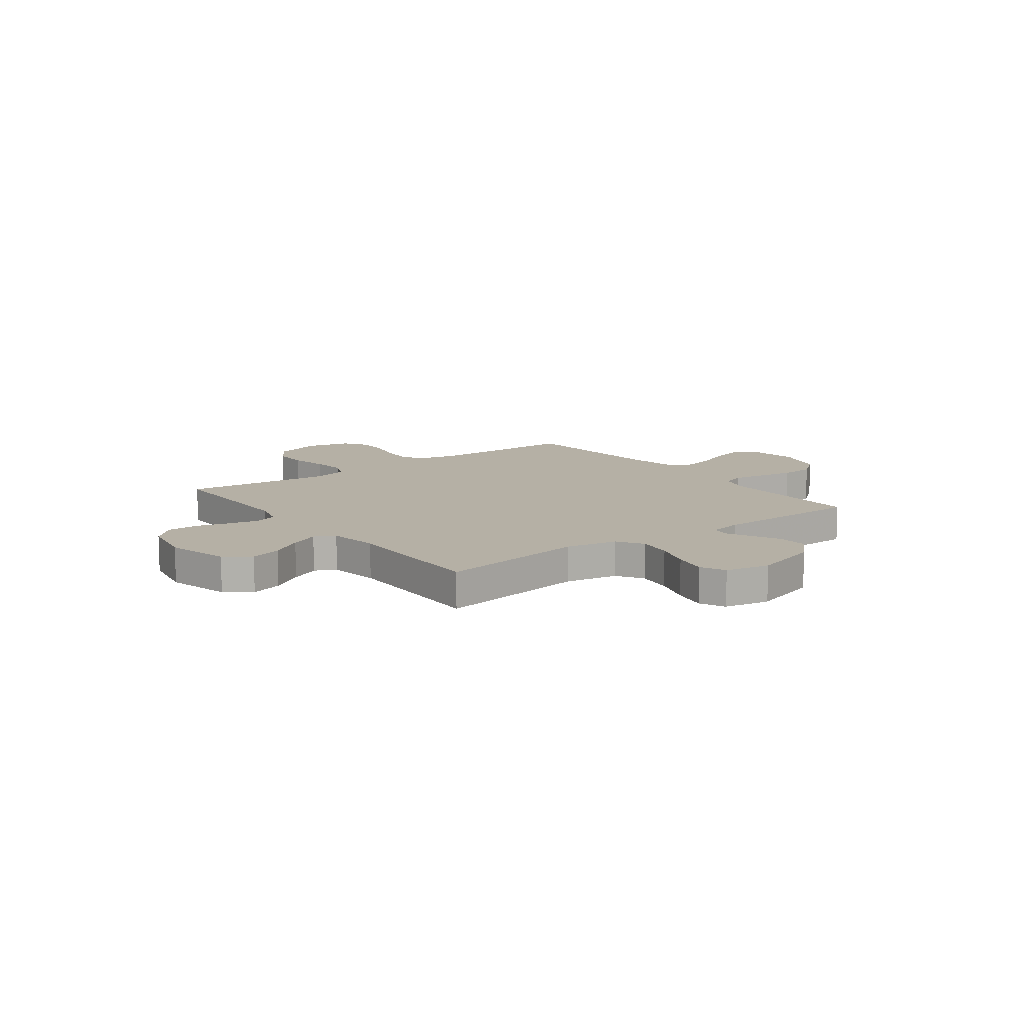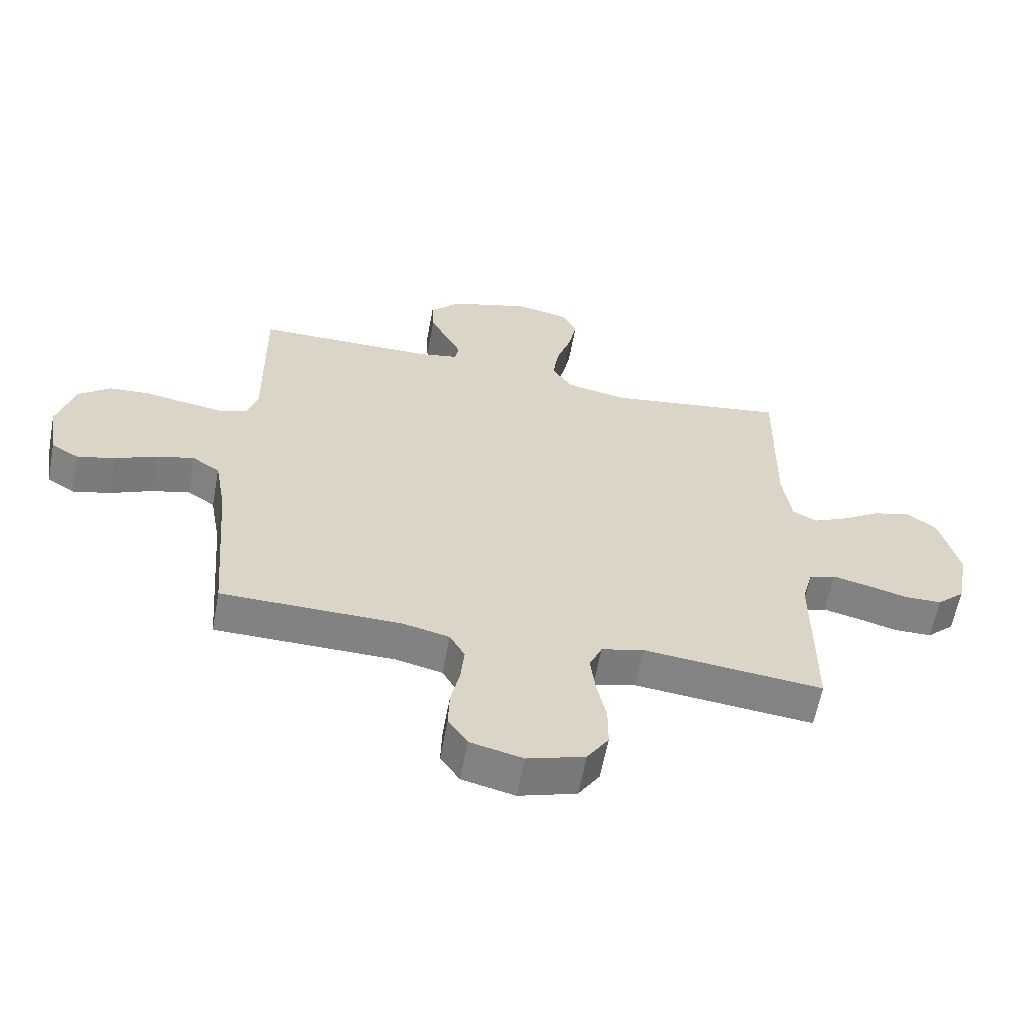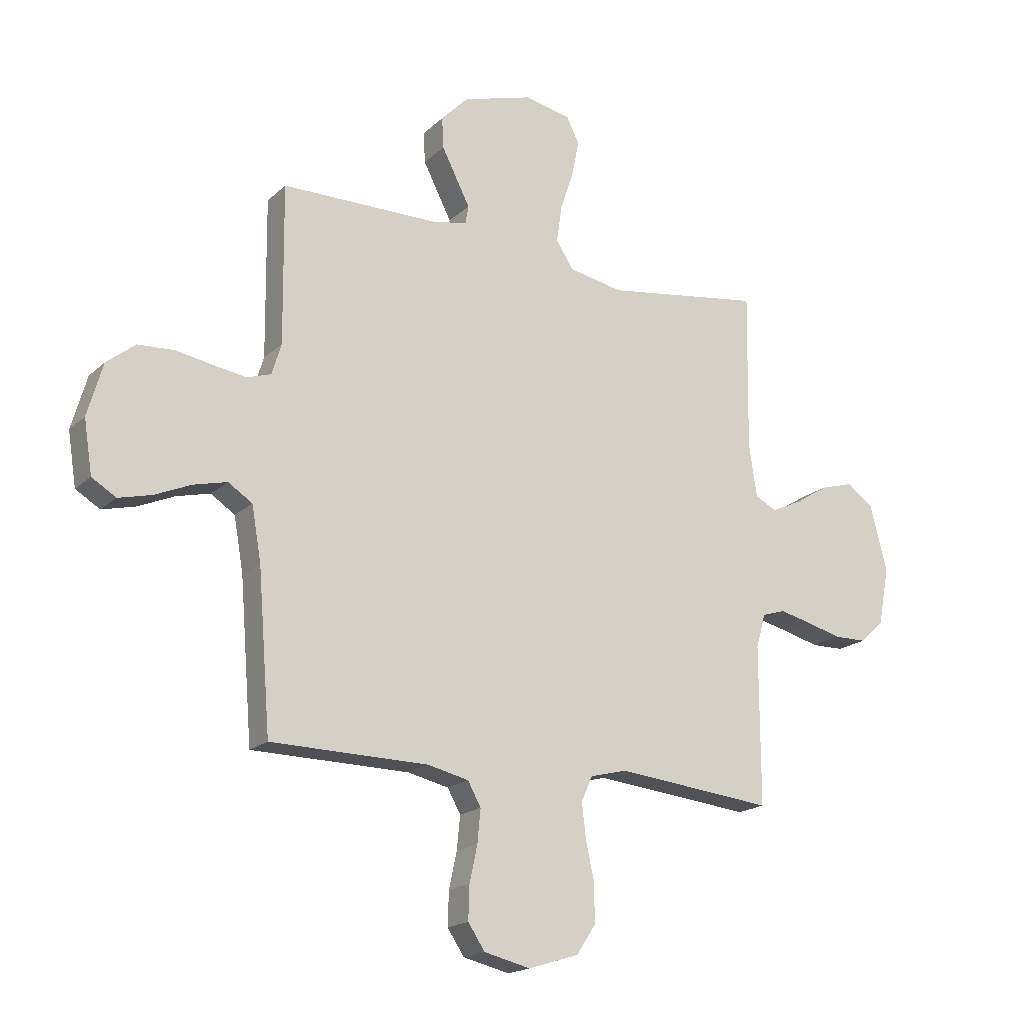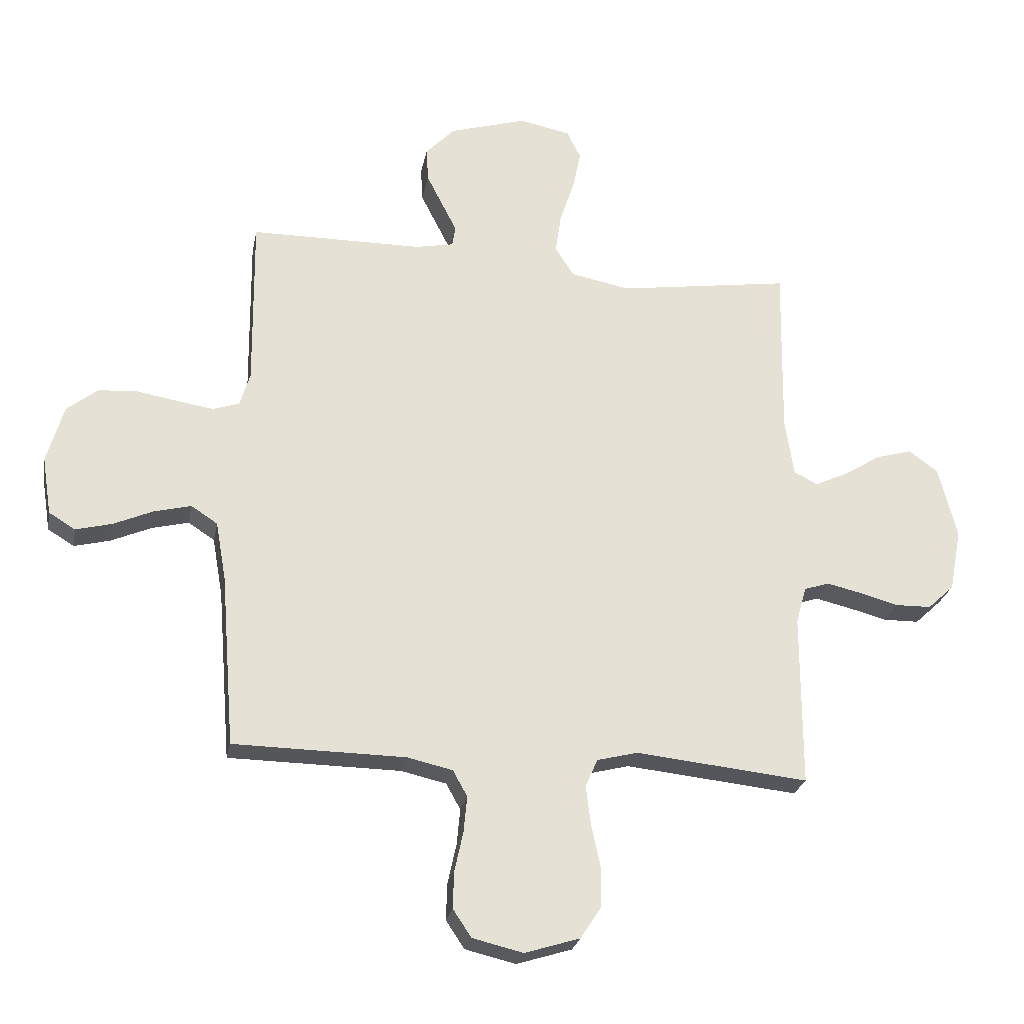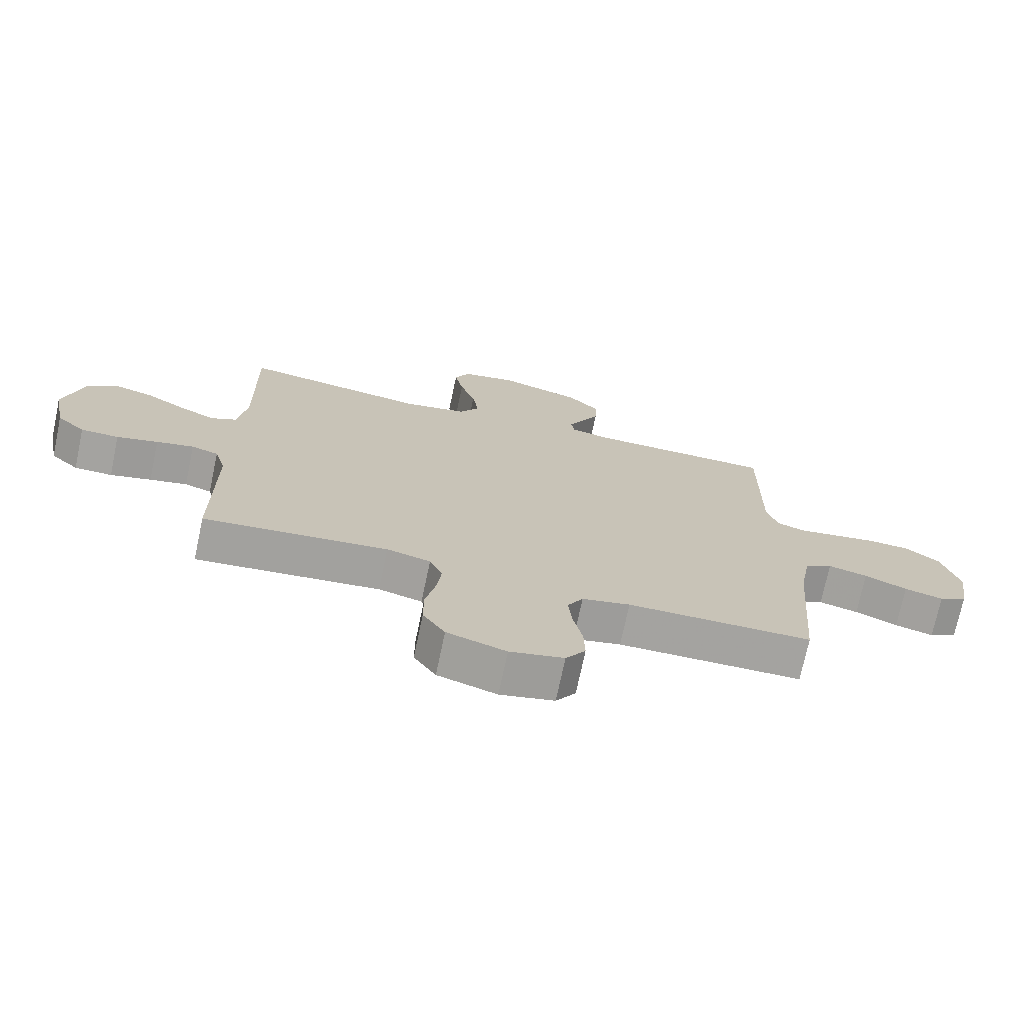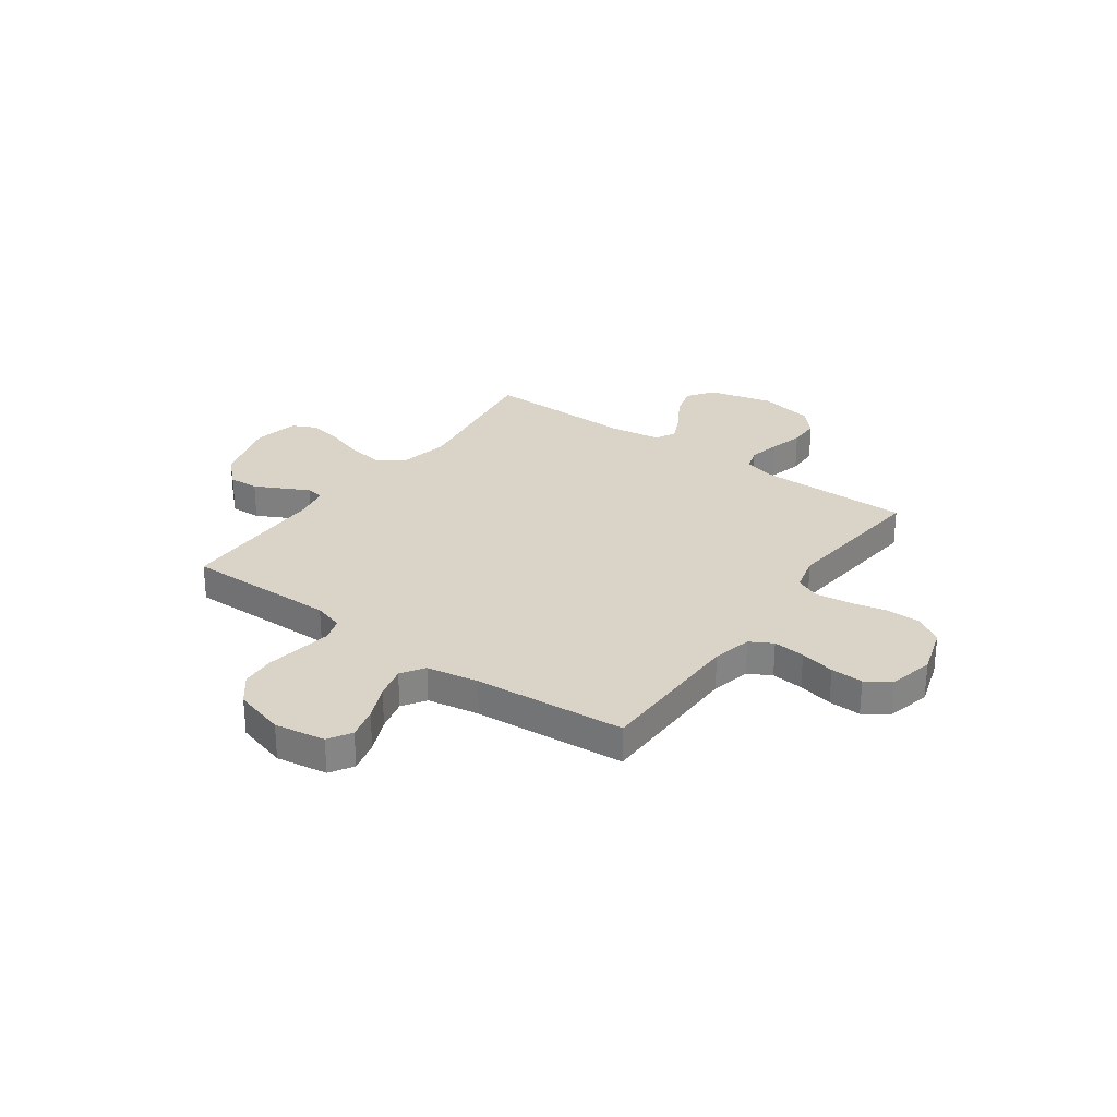
<metadata>
{"format":"obj","ext":"obj","renderer":"f3d","projection":"perspective","resolution":1024,"background":"white","views":[{"elev":11.7,"azim":-36.9,"up":"+Y"},{"elev":-60.8,"azim":169.5,"up":"+Z"},{"elev":-18.3,"azim":149.0,"up":"+Z"},{"elev":-25.3,"azim":169.3,"up":"+Z"},{"elev":-72.8,"azim":-11.9,"up":"+Z"},{"elev":28.7,"azim":125.7,"up":"+Y"}]}
</metadata>
<code>
v 0.5 0.07 -0.5
v 0.2 0.07 -0.504
v 0.122 0.07 -0.522
v 0.097 0.07 -0.567
v 0.103 0.07 -0.63
v 0.118 0.07 -0.699
v 0.12 0.07 -0.763
v 0.088 0.07 -0.811
v 0 0.07 -0.832
v -0.096 0.07 -0.802
v -0.132 0.07 -0.747
v -0.132 0.07 -0.676
v -0.116 0.07 -0.602
v -0.108 0.07 -0.535
v -0.129 0.07 -0.487
v -0.2 0.07 -0.469
v -0.5 0.07 -0.5
v -0.5 0.07 -0.2
v -0.518 0.07 -0.135
v -0.562 0.07 -0.121
v -0.623 0.07 -0.135
v -0.69 0.07 -0.153
v -0.752 0.07 -0.152
v -0.798 0.07 -0.109
v -0.819 0.07 0
v -0.787 0.07 0.126
v -0.736 0.07 0.163
v -0.673 0.07 0.145
v -0.609 0.07 0.105
v -0.551 0.07 0.078
v -0.51 0.07 0.099
v -0.495 0.07 0.2
v -0.5 0.07 0.5
v -0.2 0.07 0.456
v -0.097 0.07 0.476
v -0.064 0.07 0.527
v -0.074 0.07 0.597
v -0.099 0.07 0.672
v -0.113 0.07 0.741
v -0.089 0.07 0.79
v 0 0.07 0.808
v 0.134 0.07 0.768
v 0.185 0.07 0.715
v 0.182 0.07 0.656
v 0.153 0.07 0.599
v 0.128 0.07 0.55
v 0.134 0.07 0.515
v 0.2 0.07 0.502
v 0.5 0.07 0.5
v 0.497 0.07 0.2
v 0.515 0.07 0.141
v 0.561 0.07 0.126
v 0.624 0.07 0.136
v 0.695 0.07 0.148
v 0.763 0.07 0.144
v 0.817 0.07 0.101
v 0.846 0.07 0
v 0.83 0.07 -0.101
v 0.784 0.07 -0.129
v 0.721 0.07 -0.113
v 0.652 0.07 -0.083
v 0.588 0.07 -0.067
v 0.542 0.07 -0.097
v 0.524 0.07 -0.2
v 0.5 0 -0.5
v 0.2 0 -0.504
v 0.122 0 -0.522
v 0.097 0 -0.567
v 0.103 0 -0.63
v 0.118 0 -0.699
v 0.12 0 -0.763
v 0.088 0 -0.811
v 0 0 -0.832
v -0.096 0 -0.802
v -0.132 0 -0.747
v -0.132 0 -0.676
v -0.116 0 -0.602
v -0.108 0 -0.535
v -0.129 0 -0.487
v -0.2 0 -0.469
v -0.5 0 -0.5
v -0.5 0 -0.2
v -0.518 0 -0.135
v -0.562 0 -0.121
v -0.623 0 -0.135
v -0.69 0 -0.153
v -0.752 0 -0.152
v -0.798 0 -0.109
v -0.819 0 0
v -0.787 0 0.126
v -0.736 0 0.163
v -0.673 0 0.145
v -0.609 0 0.105
v -0.551 0 0.078
v -0.51 0 0.099
v -0.495 0 0.2
v -0.5 0 0.5
v -0.2 0 0.456
v -0.097 0 0.476
v -0.064 0 0.527
v -0.074 0 0.597
v -0.099 0 0.672
v -0.113 0 0.741
v -0.089 0 0.79
v 0 0 0.808
v 0.134 0 0.768
v 0.185 0 0.715
v 0.182 0 0.656
v 0.153 0 0.599
v 0.128 0 0.55
v 0.134 0 0.515
v 0.2 0 0.502
v 0.5 0 0.5
v 0.497 0 0.2
v 0.515 0 0.141
v 0.561 0 0.126
v 0.624 0 0.136
v 0.695 0 0.148
v 0.763 0 0.144
v 0.817 0 0.101
v 0.846 0 0
v 0.83 0 -0.101
v 0.784 0 -0.129
v 0.721 0 -0.113
v 0.652 0 -0.083
v 0.588 0 -0.067
v 0.542 0 -0.097
v 0.524 0 -0.2
f 59 60 61
f 58 59 61
f 57 58 61
f 56 57 61
f 55 56 61
f 54 55 61
f 53 54 61
f 52 53 61 62
f 51 52 62 63
f 48 49 50
f 51 63 64
f 50 51 64
f 48 50 64
f 47 48 64
f 44 45 46
f 43 44 46
f 42 43 46
f 41 42 46
f 40 41 46
f 39 40 46
f 38 39 46
f 37 38 46
f 36 37 46 47
f 32 33 34
f 31 32 34 35
f 27 28 29
f 26 27 29
f 25 26 29
f 24 25 29
f 23 24 29
f 22 23 29
f 21 22 29
f 20 21 29 30
f 19 20 30 31
f 16 17 18
f 19 31 35
f 18 19 35
f 16 18 35
f 15 16 35
f 11 12 13
f 10 11 13
f 9 10 13
f 8 9 13
f 7 8 13
f 6 7 13
f 5 6 13
f 4 5 13 14
f 35 36 47
f 15 35 47
f 14 15 47
f 4 14 47
f 3 4 47
f 2 3 47 64
f 1 2 64
f 125 124 123
f 125 123 122
f 125 122 121
f 125 121 120
f 125 120 119
f 125 119 118
f 125 118 117
f 126 125 117 116
f 127 126 116 115
f 114 113 112
f 128 127 115
f 128 115 114
f 128 114 112
f 128 112 111
f 110 109 108
f 110 108 107
f 110 107 106
f 110 106 105
f 110 105 104
f 110 104 103
f 110 103 102
f 110 102 101
f 111 110 101 100
f 98 97 96
f 99 98 96 95
f 93 92 91
f 93 91 90
f 93 90 89
f 93 89 88
f 93 88 87
f 93 87 86
f 93 86 85
f 94 93 85 84
f 95 94 84 83
f 82 81 80
f 99 95 83
f 99 83 82
f 99 82 80
f 99 80 79
f 77 76 75
f 77 75 74
f 77 74 73
f 77 73 72
f 77 72 71
f 77 71 70
f 77 70 69
f 78 77 69 68
f 111 100 99
f 111 99 79
f 111 79 78
f 111 78 68
f 111 68 67
f 128 111 67 66
f 128 66 65
f 1 65 66 2
f 2 66 67 3
f 3 67 68 4
f 4 68 69 5
f 5 69 70 6
f 6 70 71 7
f 7 71 72 8
f 8 72 73 9
f 9 73 74 10
f 10 74 75 11
f 11 75 76 12
f 12 76 77 13
f 13 77 78 14
f 14 78 79 15
f 15 79 80 16
f 16 80 81 17
f 17 81 82 18
f 18 82 83 19
f 19 83 84 20
f 20 84 85 21
f 21 85 86 22
f 22 86 87 23
f 23 87 88 24
f 24 88 89 25
f 25 89 90 26
f 26 90 91 27
f 27 91 92 28
f 28 92 93 29
f 29 93 94 30
f 30 94 95 31
f 31 95 96 32
f 32 96 97 33
f 33 97 98 34
f 34 98 99 35
f 35 99 100 36
f 36 100 101 37
f 37 101 102 38
f 38 102 103 39
f 39 103 104 40
f 40 104 105 41
f 41 105 106 42
f 42 106 107 43
f 43 107 108 44
f 44 108 109 45
f 45 109 110 46
f 46 110 111 47
f 47 111 112 48
f 48 112 113 49
f 49 113 114 50
f 50 114 115 51
f 51 115 116 52
f 52 116 117 53
f 53 117 118 54
f 54 118 119 55
f 55 119 120 56
f 56 120 121 57
f 57 121 122 58
f 58 122 123 59
f 59 123 124 60
f 60 124 125 61
f 61 125 126 62
f 62 126 127 63
f 63 127 128 64
f 64 128 65 1

</code>
